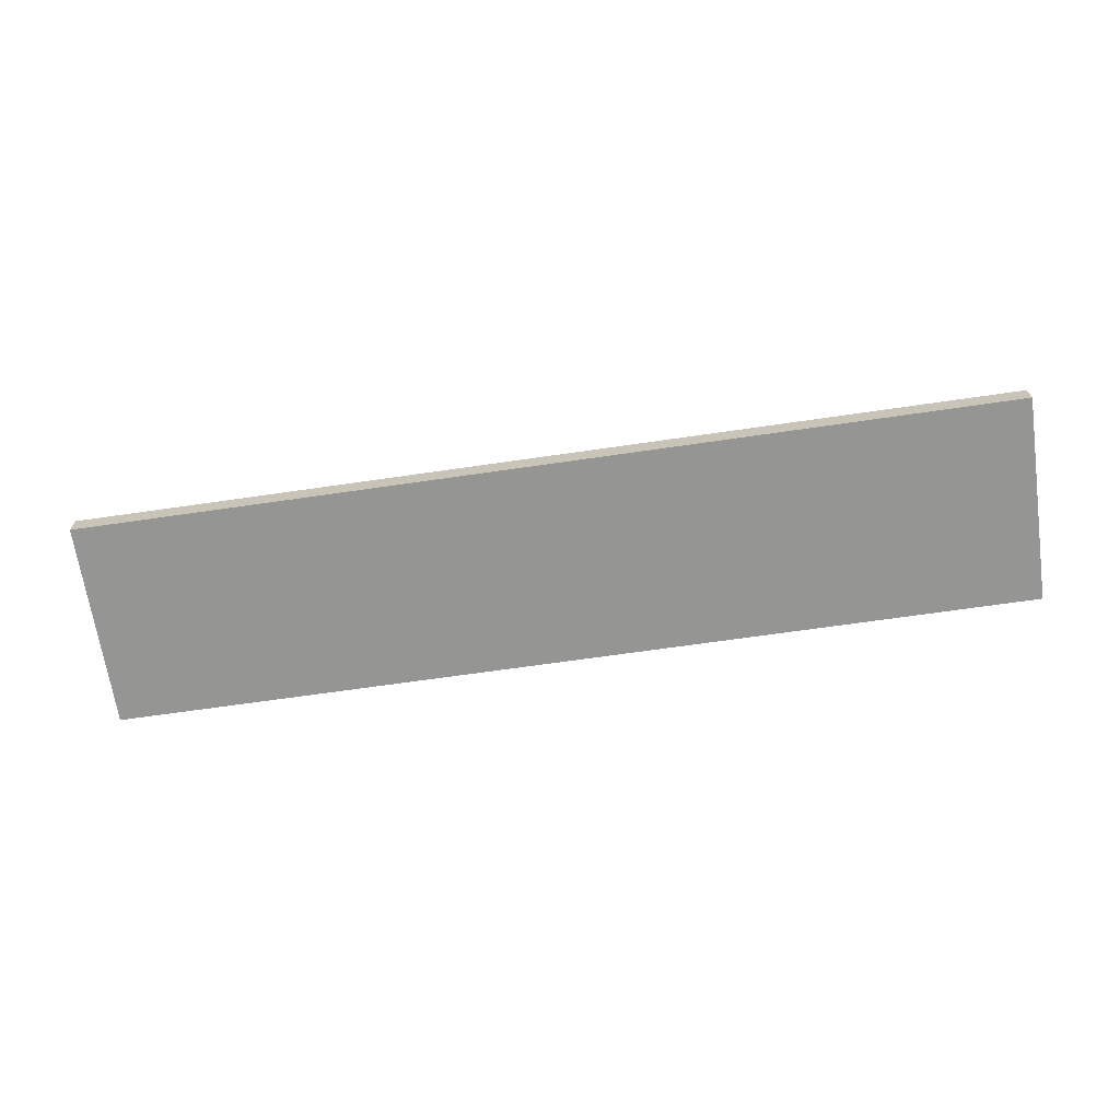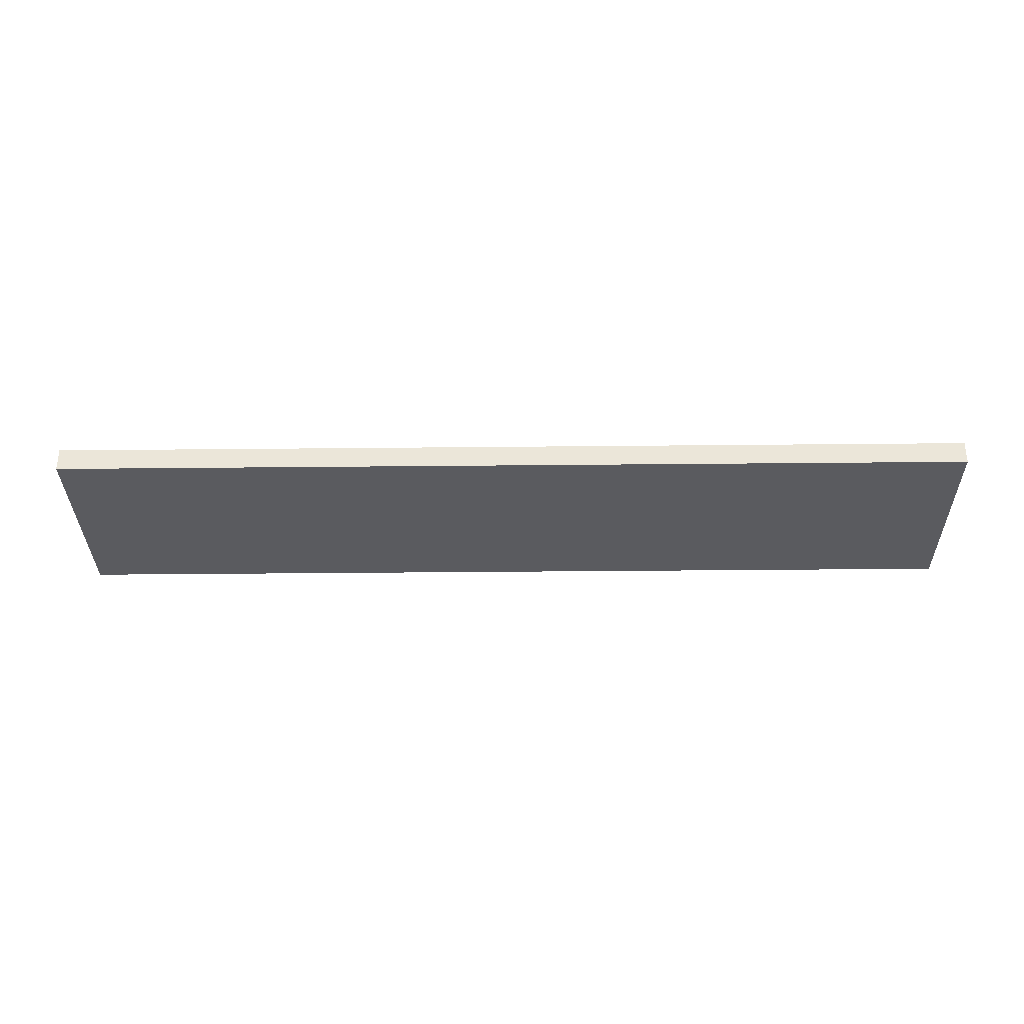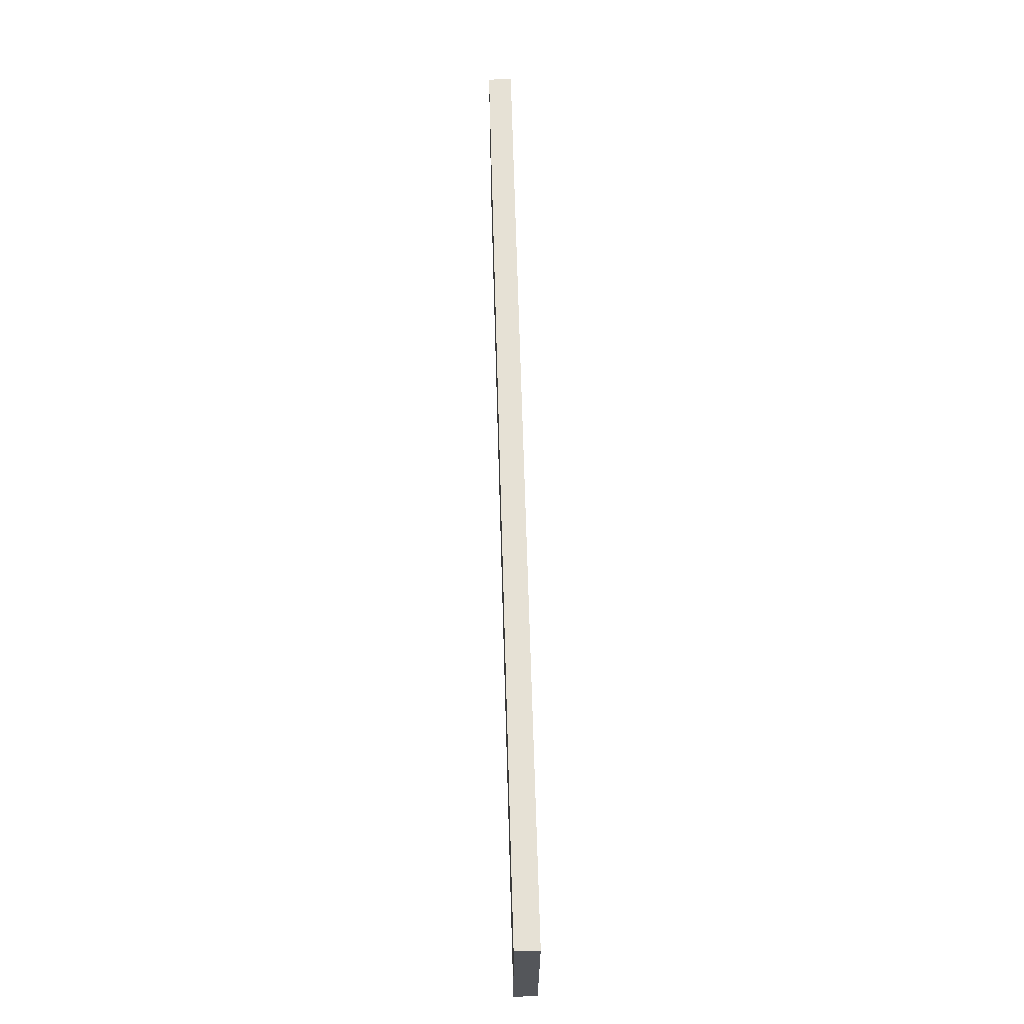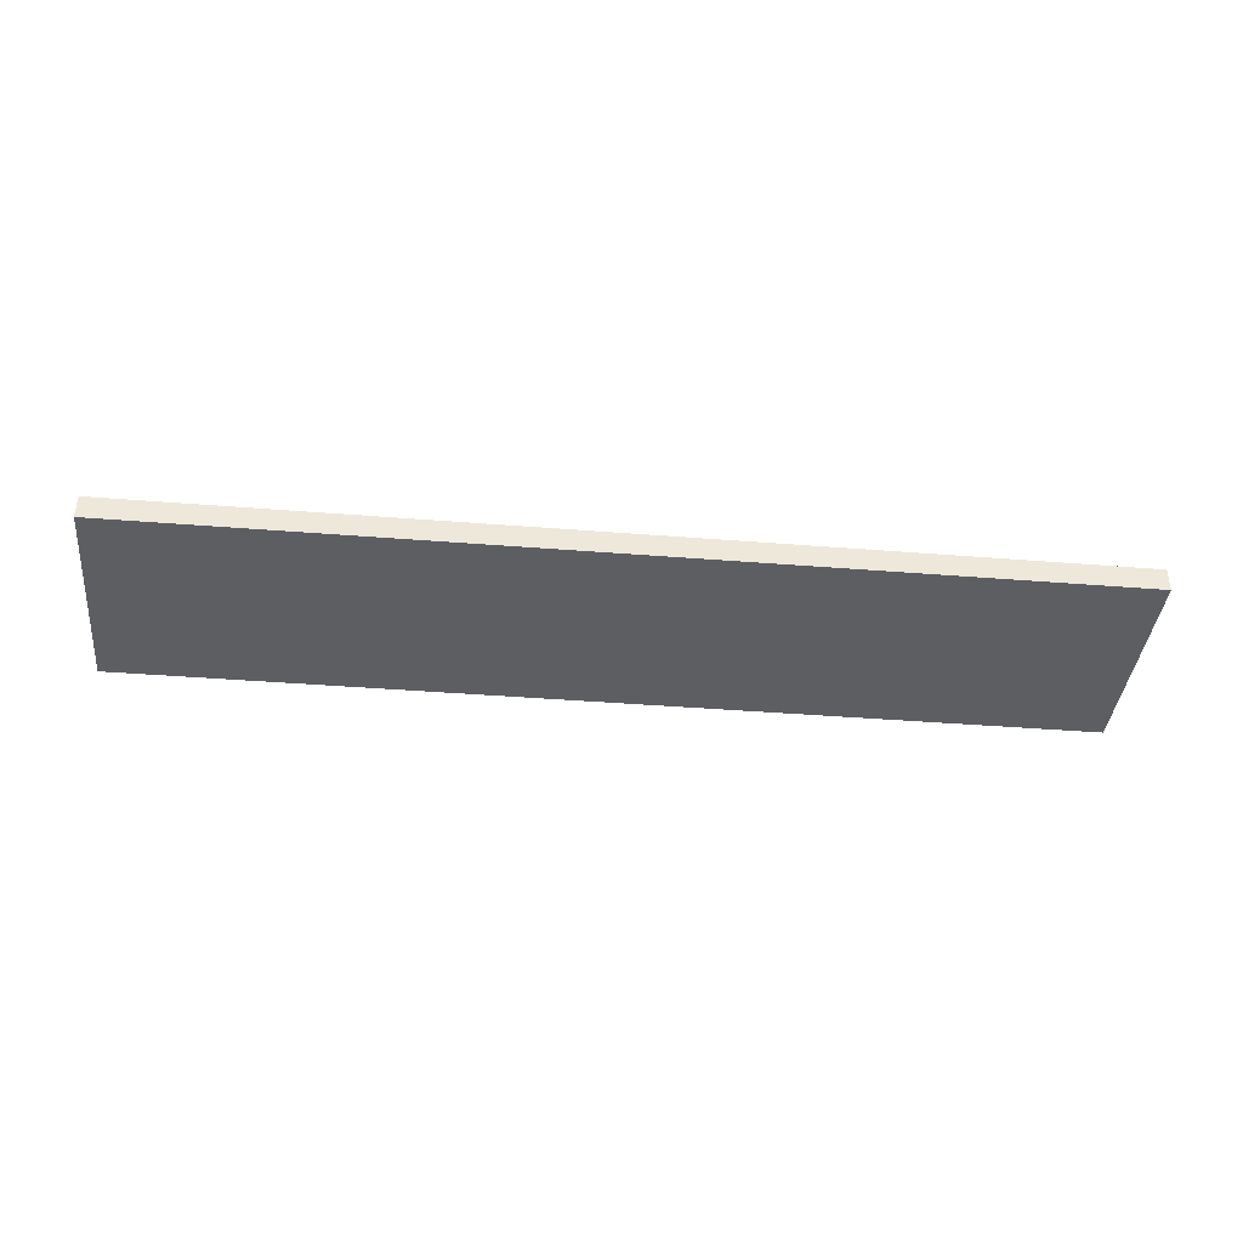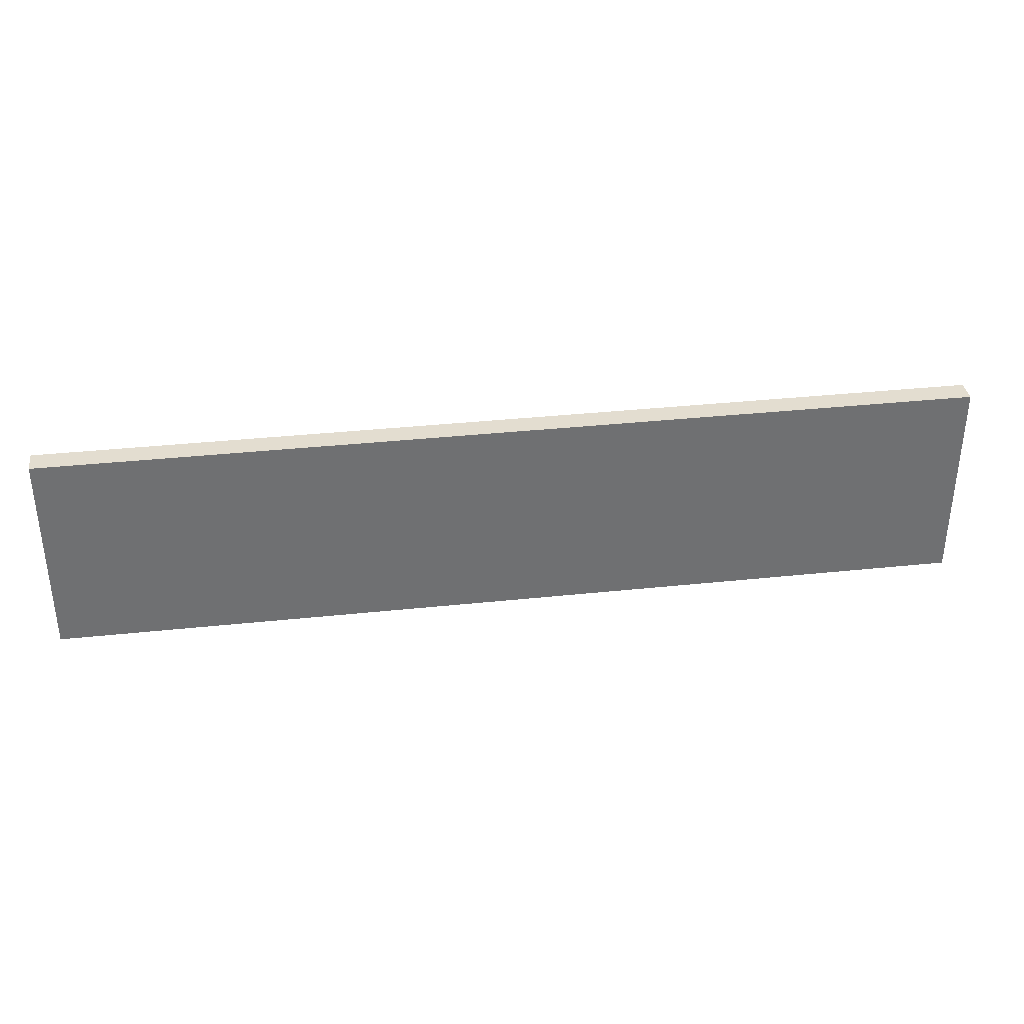
<metadata>
{"format":"obj","ext":"obj","renderer":"f3d","projection":"perspective","resolution":1024,"background":"white","views":[{"elev":-67.4,"azim":8.3,"up":"+Z"},{"elev":-33.2,"azim":-179.2,"up":"+Z"},{"elev":64.7,"azim":88.4,"up":"+Y"},{"elev":-39.1,"azim":-5.8,"up":"+Z"},{"elev":35.5,"azim":-8.0,"up":"+Y"}]}
</metadata>
<code>
o
v -11.1 0 0.2
v -11.1 0 0
v -11.1 1.8 0.2
v -11.1 1.8 0
v -3.1 0 0.2
v -3.1 0 0
v -3.1 1.8 0.2
v -3.1 1.8 0
v -11.1 0 0.2
v -11.1 1.8 0.2
v -10.9 0.2 0.2
v -10.9 1.6 0.2
v -10.7 0.4 0.2
v -10.7 1.4 0.2
v -10.5 0.4 0.2
v -10.5 1 0.2
v -10.5 1.2 0.2
v -10.5 1.4 0.2
v -10.3 0.8 0.2
v -10.3 1 0.2
v -10.3 1.2 0.2
v -10.1 0.8 0.2
v -10.1 1 0.2
v -9.9 0.4 0.2
v -9.9 1 0.2
v -9.9 1.2 0.2
v -9.9 1.4 0.2
v -9.7 0.6 0.2
v -9.7 0.8 0.2
v -9.5 0.6 0.2
v -9.5 0.8 0.2
v -9.5 1 0.2
v -9.5 1.2 0.2
v -9.3 0.4 0.2
v -9.3 1.4 0.2
v -9.1 0.2 0.2
v -9.1 1.6 0.2
v -8.9 0.2 0.2
v -8.9 1.6 0.2
v -8.7 1.2 0.2
v -8.7 1.4 0.2
v -8.3 0.4 0.2
v -8.3 1.2 0.2
v -8.1 0.4 0.2
v -8.1 1.4 0.2
v -7.9 0.6 0.2
v -7.9 1.2 0.2
v -7.7 0.4 0.2
v -7.7 0.6 0.2
v -7.7 1.2 0.2
v -7.7 1.4 0.2
v -7.1 0.4 0.2
v -7.1 0.6 0.2
v -7.1 1.2 0.2
v -7.1 1.4 0.2
v -6.9 0.6 0.2
v -6.9 1.2 0.2
v -6.7 0.6 0.2
v -6.7 0.8 0.2
v -6.5 0.4 0.2
v -6.5 0.6 0.2
v -6.5 0.8 0.2
v -6.5 1.4 0.2
v -6.3 0.4 0.2
v -6.3 0.6 0.2
v -6.3 0.8 0.2
v -6.3 1.2 0.2
v -6.1 0.6 0.2
v -6.1 0.8 0.2
v -6.1 1 0.2
v -6.1 1.2 0.2
v -6.1 1.4 0.2
v -5.9 0.6 0.2
v -5.9 0.8 0.2
v -5.9 1 0.2
v -5.9 1.2 0.2
v -5.7 0.4 0.2
v -5.7 0.6 0.2
v -5.7 0.8 0.2
v -5.7 1.4 0.2
v -5.5 0.4 0.2
v -5.5 0.6 0.2
v -5.5 0.8 0.2
v -5.5 1.2 0.2
v -5.3 0.6 0.2
v -5.3 0.8 0.2
v -5.3 1 0.2
v -5.3 1.2 0.2
v -5.3 1.4 0.2
v -5.1 0.6 0.2
v -5.1 0.8 0.2
v -5.1 1 0.2
v -5.1 1.2 0.2
v -4.9 0.4 0.2
v -4.9 0.6 0.2
v -4.9 0.8 0.2
v -4.9 1.4 0.2
v -4.7 0.4 0.2
v -4.7 0.6 0.2
v -4.7 0.8 0.2
v -4.7 1.2 0.2
v -4.5 0.6 0.2
v -4.5 0.8 0.2
v -4.5 1 0.2
v -4.5 1.2 0.2
v -4.5 1.4 0.2
v -4.3 1 0.2
v -4.3 1.2 0.2
v -4.1 0.4 0.2
v -4.1 1 0.2
v -4.1 1.2 0.2
v -4.1 1.4 0.2
v -3.9 0.6 0.2
v -3.9 0.8 0.2
v -3.7 0.6 0.2
v -3.7 0.8 0.2
v -3.7 1 0.2
v -3.7 1.2 0.2
v -3.5 0.4 0.2
v -3.5 1.4 0.2
v -3.3 0.2 0.2
v -3.3 1.6 0.2
v -3.1 0 0.2
v -3.1 1.8 0.2
v -11.1 0 0
v -11.1 1.8 0
v -10.9 0.2 0
v -10.9 1.6 0
v -10.7 0.4 0
v -10.7 1.4 0
v -10.5 0.4 0
v -10.5 1 0
v -10.5 1.2 0
v -10.5 1.4 0
v -10.4 0.2 0
v -10.4 0.3 0
v -10.4 0.4 0
v -10.4 0.5 0
v -10.3 0.8 0
v -10.3 1 0
v -10.3 1.2 0
v -10.1 0.2 0
v -10.1 0.3 0
v -10.1 0.4 0
v -10.1 0.5 0
v -10.1 0.8 0
v -10.1 1 0
v -9.9 0.4 0
v -9.9 1 0
v -9.9 1.2 0
v -9.9 1.4 0
v -9.7 0.6 0
v -9.7 0.8 0
v -9.5 0.6 0
v -9.5 0.8 0
v -9.5 1 0
v -9.5 1.2 0
v -9.3 0.4 0
v -9.3 1.4 0
v -9.1 0.2 0
v -9.1 1.6 0
v -8.9 0.2 0
v -8.9 1.6 0
v -8.7 1.2 0
v -8.7 1.4 0
v -8.3 0.4 0
v -8.3 1.2 0
v -8.1 0.4 0
v -8.1 1.4 0
v -7.9 0.6 0
v -7.9 1.2 0
v -7.7 0.4 0
v -7.7 0.6 0
v -7.7 1.2 0
v -7.7 1.4 0
v -7.1 0.4 0
v -7.1 0.6 0
v -7.1 1.2 0
v -7.1 1.4 0
v -6.9 0.6 0
v -6.9 1.2 0
v -6.7 0.6 0
v -6.7 0.8 0
v -6.5 0.4 0
v -6.5 0.6 0
v -6.5 0.8 0
v -6.5 1.4 0
v -6.3 0.4 0
v -6.3 0.6 0
v -6.3 0.8 0
v -6.3 1.2 0
v -6.1 0.6 0
v -6.1 0.8 0
v -6.1 1 0
v -6.1 1.2 0
v -6.1 1.4 0
v -5.9 0.6 0
v -5.9 0.8 0
v -5.9 1 0
v -5.9 1.2 0
v -5.7 0.4 0
v -5.7 0.6 0
v -5.7 0.8 0
v -5.7 1.4 0
v -5.5 0.4 0
v -5.5 0.6 0
v -5.5 0.8 0
v -5.5 1.2 0
v -5.3 0.6 0
v -5.3 0.8 0
v -5.3 1 0
v -5.3 1.2 0
v -5.3 1.4 0
v -5.1 0.6 0
v -5.1 0.8 0
v -5.1 1 0
v -5.1 1.2 0
v -4.9 0.4 0
v -4.9 0.6 0
v -4.9 0.8 0
v -4.9 1.4 0
v -4.7 0.4 0
v -4.7 0.6 0
v -4.7 0.8 0
v -4.7 1.2 0
v -4.5 0.6 0
v -4.5 0.8 0
v -4.5 1 0
v -4.5 1.2 0
v -4.5 1.4 0
v -4.3 1 0
v -4.3 1.2 0
v -4.1 0.4 0
v -4.1 1 0
v -4.1 1.2 0
v -4.1 1.4 0
v -3.9 0.6 0
v -3.9 0.8 0
v -3.7 0.6 0
v -3.7 0.8 0
v -3.7 1 0
v -3.7 1.2 0
v -3.5 0.4 0
v -3.5 1.4 0
v -3.3 0.2 0
v -3.3 1.6 0
v -3.1 0 0
v -3.1 1.8 0
v -11.1 0 0.2
v -3.1 0 0.2
v -11.1 0 0
v -3.1 0 0
v -11.1 1.8 0.2
v -3.1 1.8 0.2
v -11.1 1.8 0
v -3.1 1.8 0
f 3 2 1
f 4 2 3
f 5 6 7
f 7 6 8
f 11 10 9
f 12 10 11
f 13 12 11
f 14 12 13
f 15 13 11
f 15 14 13
f 16 14 15
f 17 14 16
f 18 12 14
f 18 14 17
f 19 16 15
f 20 17 16
f 20 16 19
f 21 18 17
f 21 17 20
f 22 19 15
f 22 20 19
f 23 21 20
f 23 20 22
f 24 15 11
f 24 22 15
f 24 23 22
f 25 21 23
f 25 23 24
f 26 18 21
f 26 21 25
f 27 12 18
f 27 18 26
f 28 25 24
f 29 25 28
f 30 28 24
f 30 29 28
f 31 25 29
f 31 29 30
f 32 26 25
f 32 25 31
f 33 27 26
f 33 26 32
f 34 24 11
f 34 31 30
f 34 33 32
f 34 30 24
f 34 32 31
f 35 12 27
f 35 33 34
f 35 27 33
f 36 11 9
f 36 34 11
f 36 35 34
f 37 12 35
f 37 35 36
f 37 10 12
f 38 36 9
f 38 37 36
f 39 10 37
f 39 37 38
f 40 39 38
f 41 39 40
f 42 40 38
f 43 41 40
f 43 40 42
f 44 42 38
f 44 43 42
f 45 39 41
f 45 43 44
f 45 41 43
f 46 45 44
f 47 45 46
f 48 44 38
f 48 46 44
f 49 47 46
f 49 46 48
f 50 45 47
f 50 47 49
f 51 39 45
f 51 45 50
f 52 49 48
f 52 48 38
f 53 50 49
f 53 49 52
f 54 51 50
f 54 50 53
f 55 39 51
f 55 51 54
f 56 54 53
f 56 53 52
f 57 55 54
f 57 54 56
f 58 56 52
f 58 57 56
f 59 57 58
f 60 52 38
f 60 58 52
f 61 59 58
f 61 58 60
f 62 57 59
f 62 59 61
f 63 39 55
f 63 57 62
f 63 55 57
f 64 62 61
f 64 61 60
f 64 63 62
f 64 60 38
f 65 63 64
f 66 63 65
f 67 63 66
f 68 65 64
f 68 66 65
f 69 67 66
f 69 66 68
f 70 67 69
f 71 63 67
f 71 67 70
f 72 39 63
f 72 63 71
f 73 70 69
f 73 68 64
f 73 69 68
f 74 70 73
f 75 71 70
f 75 70 74
f 76 72 71
f 76 71 75
f 77 64 38
f 77 73 64
f 78 74 73
f 78 73 77
f 79 75 74
f 79 74 78
f 79 76 75
f 80 72 76
f 80 76 79
f 80 39 72
f 81 77 38
f 81 79 78
f 81 80 79
f 81 78 77
f 82 80 81
f 83 80 82
f 84 80 83
f 85 82 81
f 85 83 82
f 86 84 83
f 86 83 85
f 87 84 86
f 88 80 84
f 88 84 87
f 89 39 80
f 89 80 88
f 90 87 86
f 90 85 81
f 90 86 85
f 91 87 90
f 92 88 87
f 92 87 91
f 93 89 88
f 93 88 92
f 94 81 38
f 94 90 81
f 95 91 90
f 95 90 94
f 96 92 91
f 96 91 95
f 96 93 92
f 97 89 93
f 97 93 96
f 97 39 89
f 98 94 38
f 98 96 95
f 98 97 96
f 98 95 94
f 99 97 98
f 100 97 99
f 101 97 100
f 102 99 98
f 102 100 99
f 103 101 100
f 103 100 102
f 104 101 103
f 105 97 101
f 105 101 104
f 106 39 97
f 106 97 105
f 107 105 104
f 107 104 103
f 107 103 102
f 108 106 105
f 108 105 107
f 109 98 38
f 109 107 102
f 109 108 107
f 109 102 98
f 110 108 109
f 111 106 108
f 111 108 110
f 112 39 106
f 112 106 111
f 113 110 109
f 114 110 113
f 115 113 109
f 115 114 113
f 116 110 114
f 116 114 115
f 117 111 110
f 117 110 116
f 118 112 111
f 118 111 117
f 119 116 115
f 119 109 38
f 119 118 117
f 119 115 109
f 119 117 116
f 120 112 118
f 120 118 119
f 120 39 112
f 121 38 9
f 121 119 38
f 121 120 119
f 122 39 120
f 122 120 121
f 122 10 39
f 123 121 9
f 123 122 121
f 124 10 122
f 124 122 123
f 125 126 127
f 127 126 128
f 127 128 129
f 129 128 130
f 127 129 131
f 129 130 131
f 131 130 132
f 132 130 133
f 130 128 134
f 133 130 134
f 125 127 135
f 127 131 135
f 131 132 135
f 135 132 136
f 136 132 137
f 137 132 138
f 138 132 139
f 132 133 140
f 139 132 140
f 133 134 141
f 140 133 141
f 125 135 142
f 135 136 142
f 136 137 143
f 142 136 143
f 137 138 144
f 143 137 144
f 138 139 145
f 144 138 145
f 139 140 146
f 145 139 146
f 140 141 147
f 146 140 147
f 143 144 148
f 144 145 148
f 146 147 148
f 142 143 148
f 145 146 148
f 147 141 149
f 148 147 149
f 141 134 150
f 149 141 150
f 134 128 151
f 150 134 151
f 148 149 152
f 152 149 153
f 148 152 154
f 152 153 154
f 153 149 155
f 154 153 155
f 149 150 156
f 155 149 156
f 150 151 157
f 156 150 157
f 154 155 158
f 142 148 158
f 156 157 158
f 148 154 158
f 155 156 158
f 157 151 159
f 158 157 159
f 151 128 159
f 142 158 160
f 125 142 160
f 158 159 160
f 159 128 161
f 160 159 161
f 128 126 161
f 125 160 162
f 160 161 162
f 161 126 163
f 162 161 163
f 162 163 164
f 164 163 165
f 162 164 166
f 164 165 167
f 166 164 167
f 162 166 168
f 166 167 168
f 165 163 169
f 168 167 169
f 167 165 169
f 168 169 170
f 170 169 171
f 162 168 172
f 168 170 172
f 170 171 173
f 172 170 173
f 171 169 174
f 173 171 174
f 169 163 175
f 174 169 175
f 172 173 176
f 162 172 176
f 173 174 177
f 176 173 177
f 174 175 178
f 177 174 178
f 175 163 179
f 178 175 179
f 177 178 180
f 176 177 180
f 178 179 181
f 180 178 181
f 176 180 182
f 180 181 182
f 182 181 183
f 162 176 184
f 176 182 184
f 182 183 185
f 184 182 185
f 183 181 186
f 185 183 186
f 179 163 187
f 186 181 187
f 181 179 187
f 185 186 188
f 184 185 188
f 186 187 188
f 162 184 188
f 188 187 189
f 189 187 190
f 190 187 191
f 188 189 192
f 189 190 192
f 190 191 193
f 192 190 193
f 193 191 194
f 191 187 195
f 194 191 195
f 187 163 196
f 195 187 196
f 193 194 197
f 188 192 197
f 192 193 197
f 197 194 198
f 194 195 199
f 198 194 199
f 195 196 200
f 199 195 200
f 162 188 201
f 188 197 201
f 197 198 202
f 201 197 202
f 198 199 203
f 202 198 203
f 199 200 203
f 200 196 204
f 203 200 204
f 196 163 204
f 162 201 205
f 202 203 205
f 203 204 205
f 201 202 205
f 205 204 206
f 206 204 207
f 207 204 208
f 205 206 209
f 206 207 209
f 207 208 210
f 209 207 210
f 210 208 211
f 208 204 212
f 211 208 212
f 204 163 213
f 212 204 213
f 210 211 214
f 205 209 214
f 209 210 214
f 214 211 215
f 211 212 216
f 215 211 216
f 212 213 217
f 216 212 217
f 162 205 218
f 205 214 218
f 214 215 219
f 218 214 219
f 215 216 220
f 219 215 220
f 216 217 220
f 217 213 221
f 220 217 221
f 213 163 221
f 162 218 222
f 219 220 222
f 220 221 222
f 218 219 222
f 222 221 223
f 223 221 224
f 224 221 225
f 222 223 226
f 223 224 226
f 224 225 227
f 226 224 227
f 227 225 228
f 225 221 229
f 228 225 229
f 221 163 230
f 229 221 230
f 228 229 231
f 227 228 231
f 226 227 231
f 229 230 232
f 231 229 232
f 162 222 233
f 226 231 233
f 231 232 233
f 222 226 233
f 233 232 234
f 232 230 235
f 234 232 235
f 230 163 236
f 235 230 236
f 233 234 237
f 237 234 238
f 233 237 239
f 237 238 239
f 238 234 240
f 239 238 240
f 234 235 241
f 240 234 241
f 235 236 242
f 241 235 242
f 239 240 243
f 162 233 243
f 241 242 243
f 233 239 243
f 240 241 243
f 242 236 244
f 243 242 244
f 236 163 244
f 125 162 245
f 162 243 245
f 243 244 245
f 244 163 246
f 245 244 246
f 163 126 246
f 125 245 247
f 245 246 247
f 246 126 248
f 247 246 248
f 251 250 249
f 252 250 251
f 253 254 255
f 255 254 256

</code>
